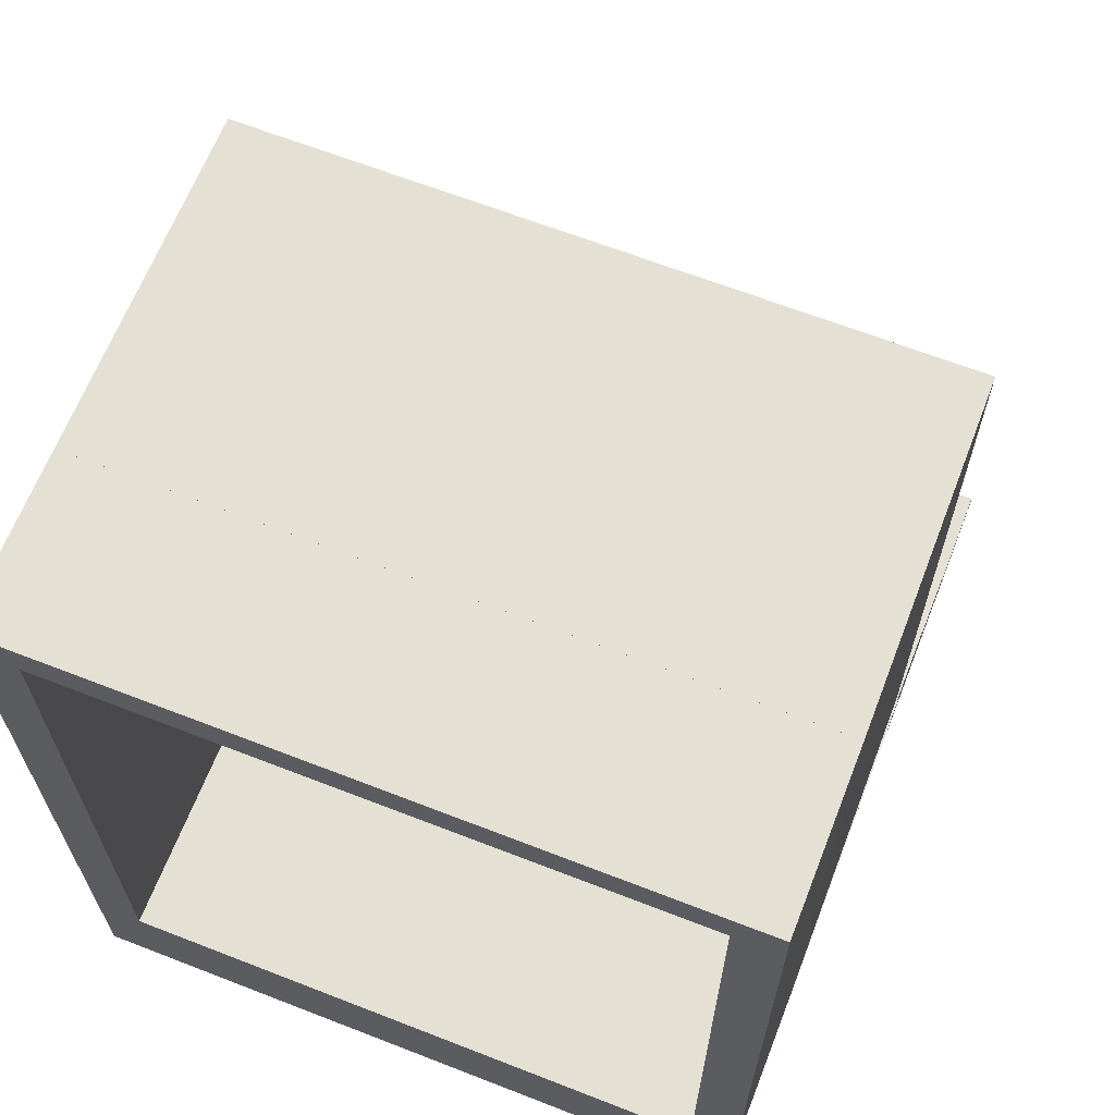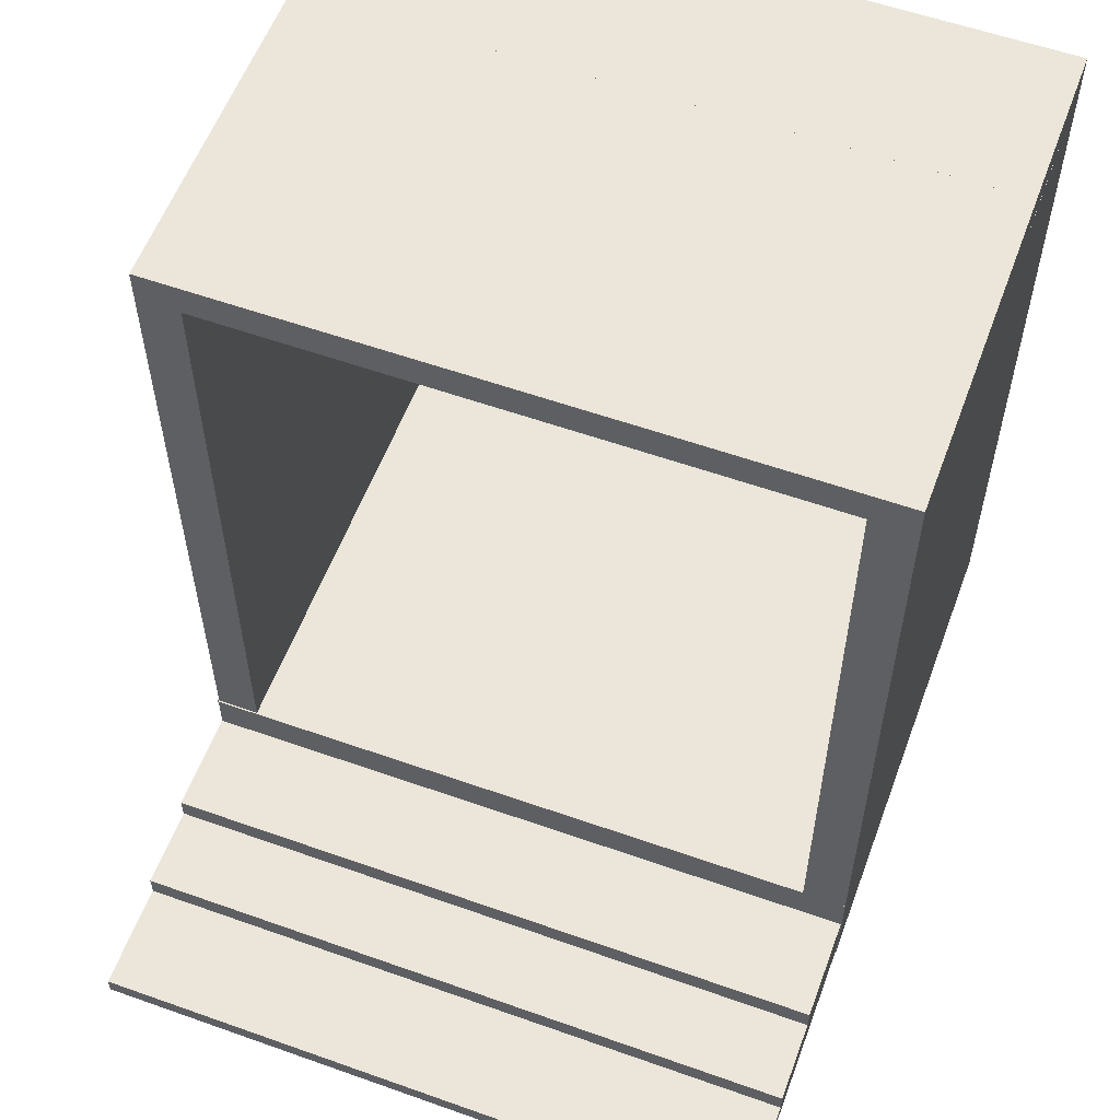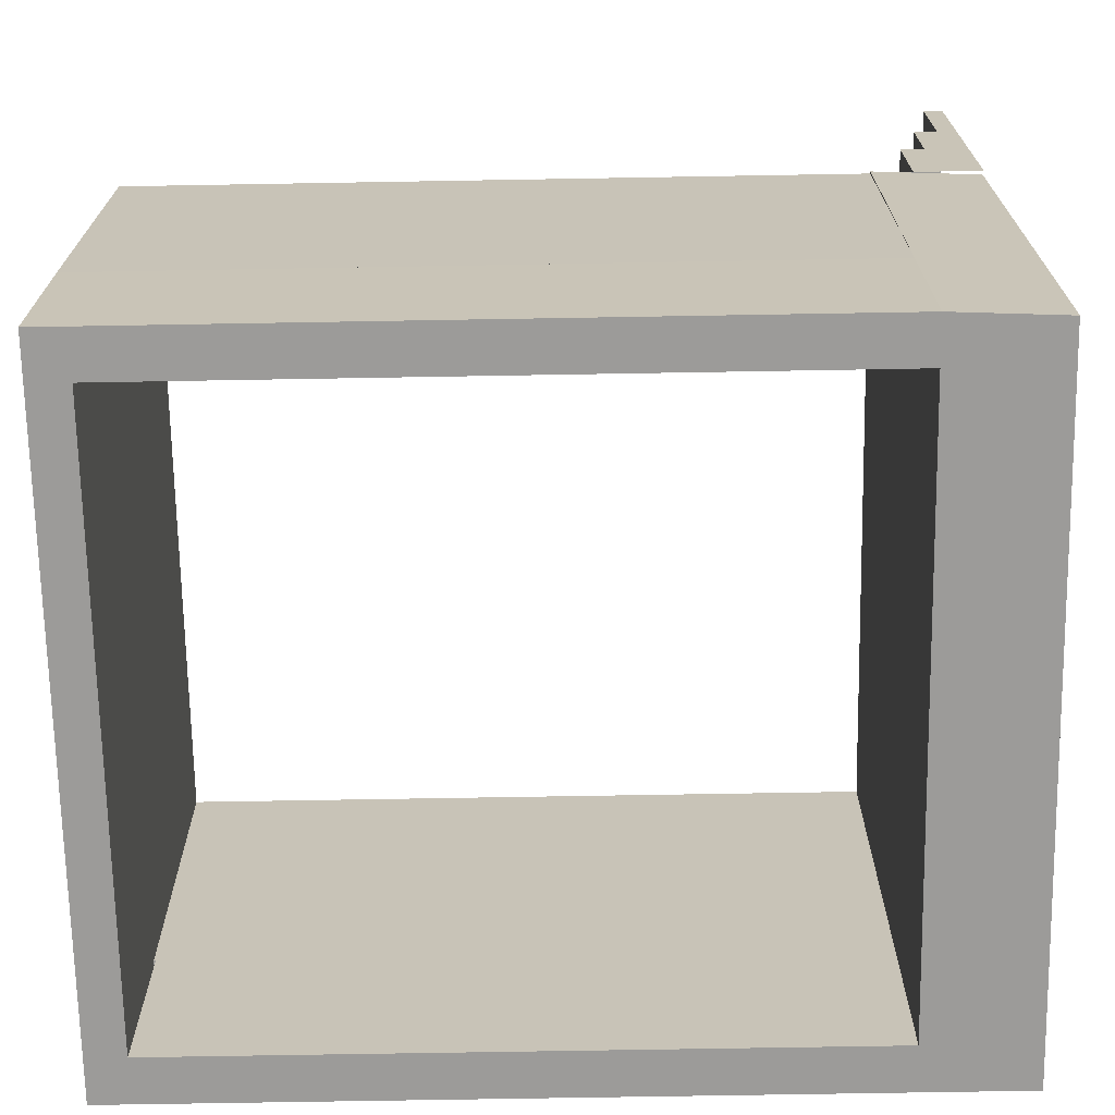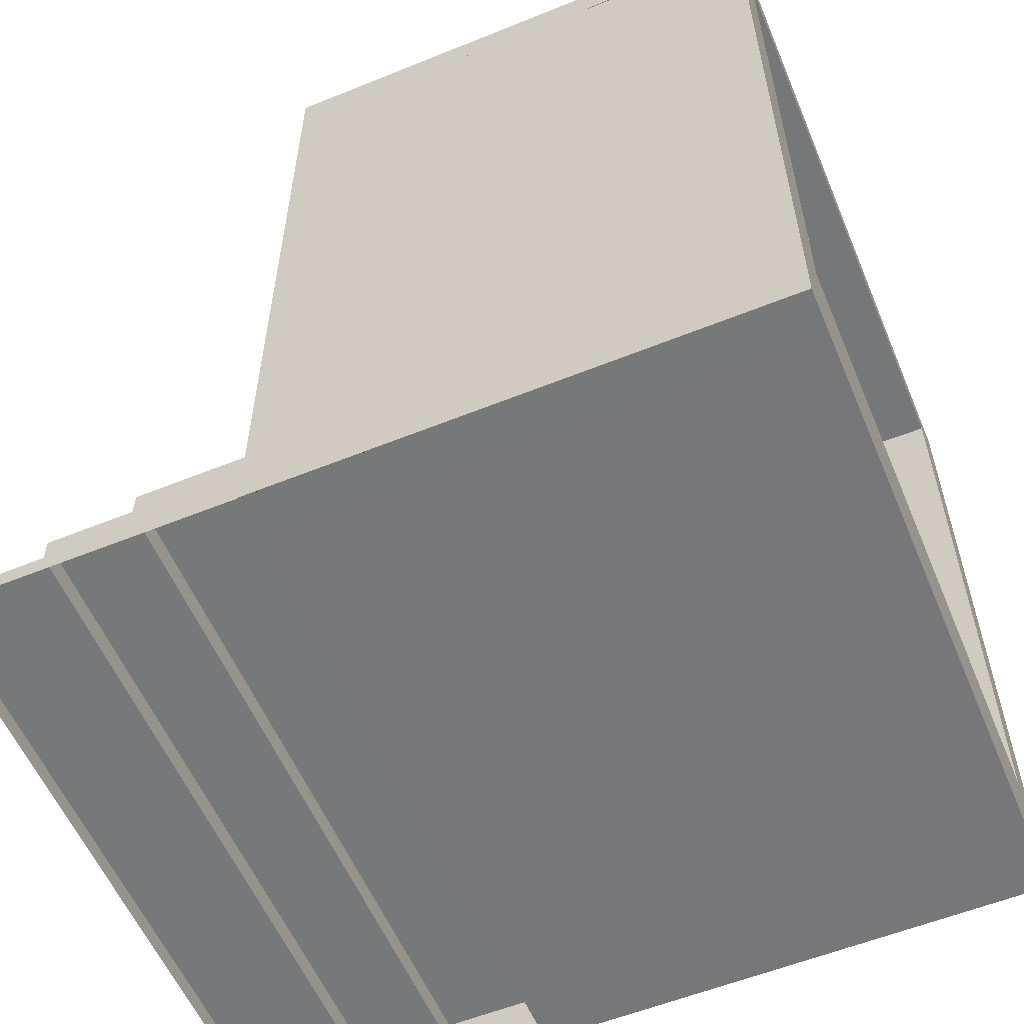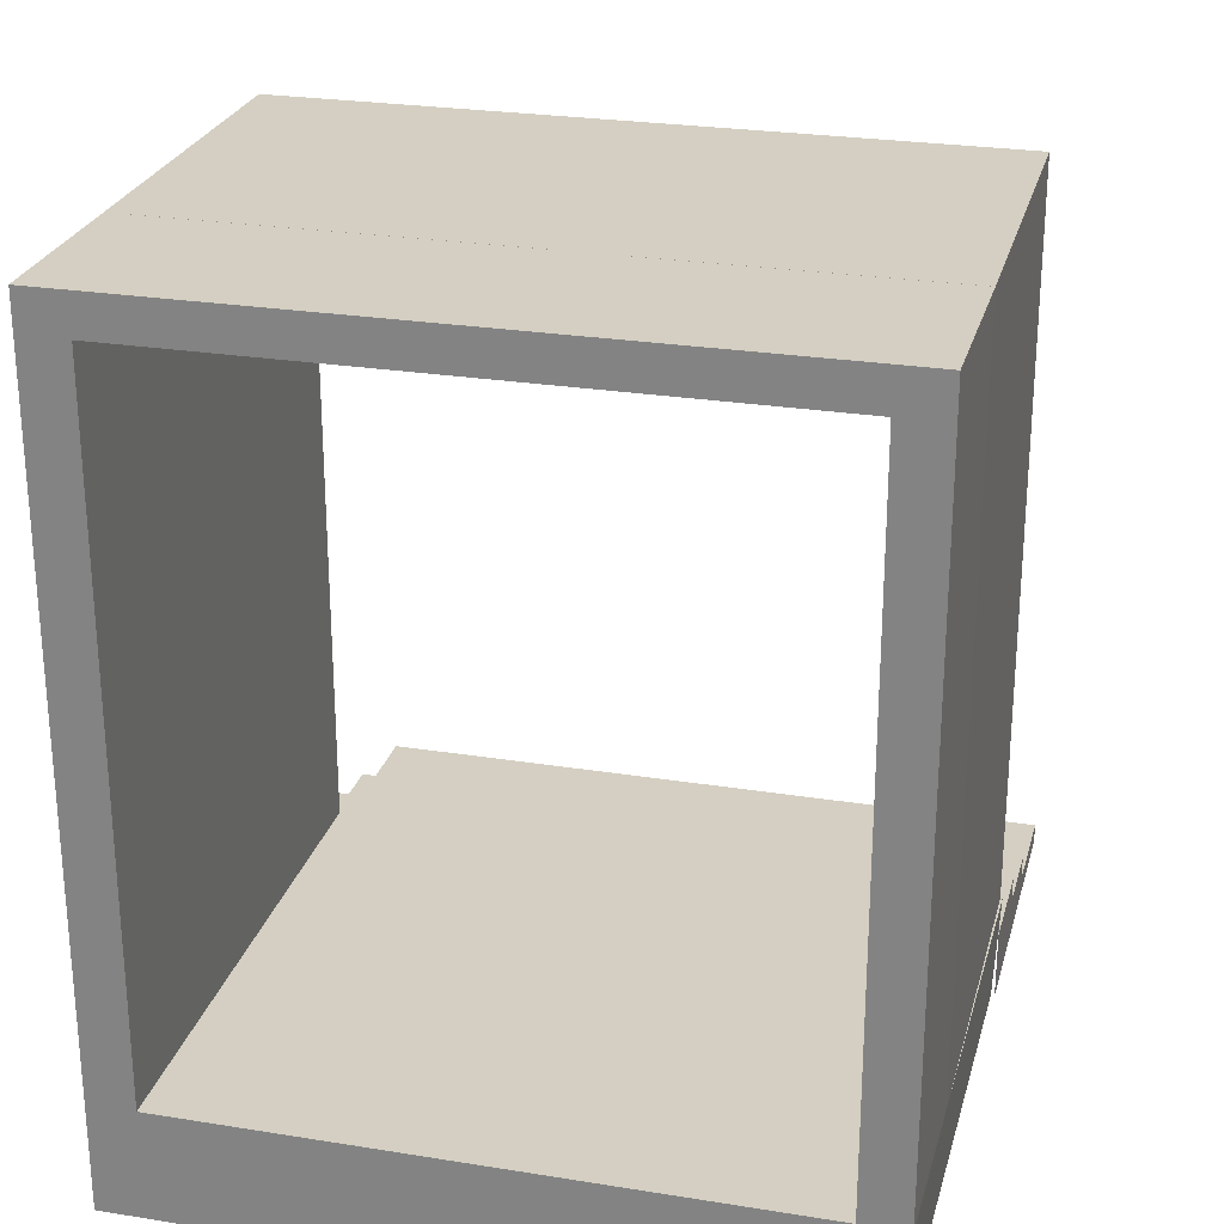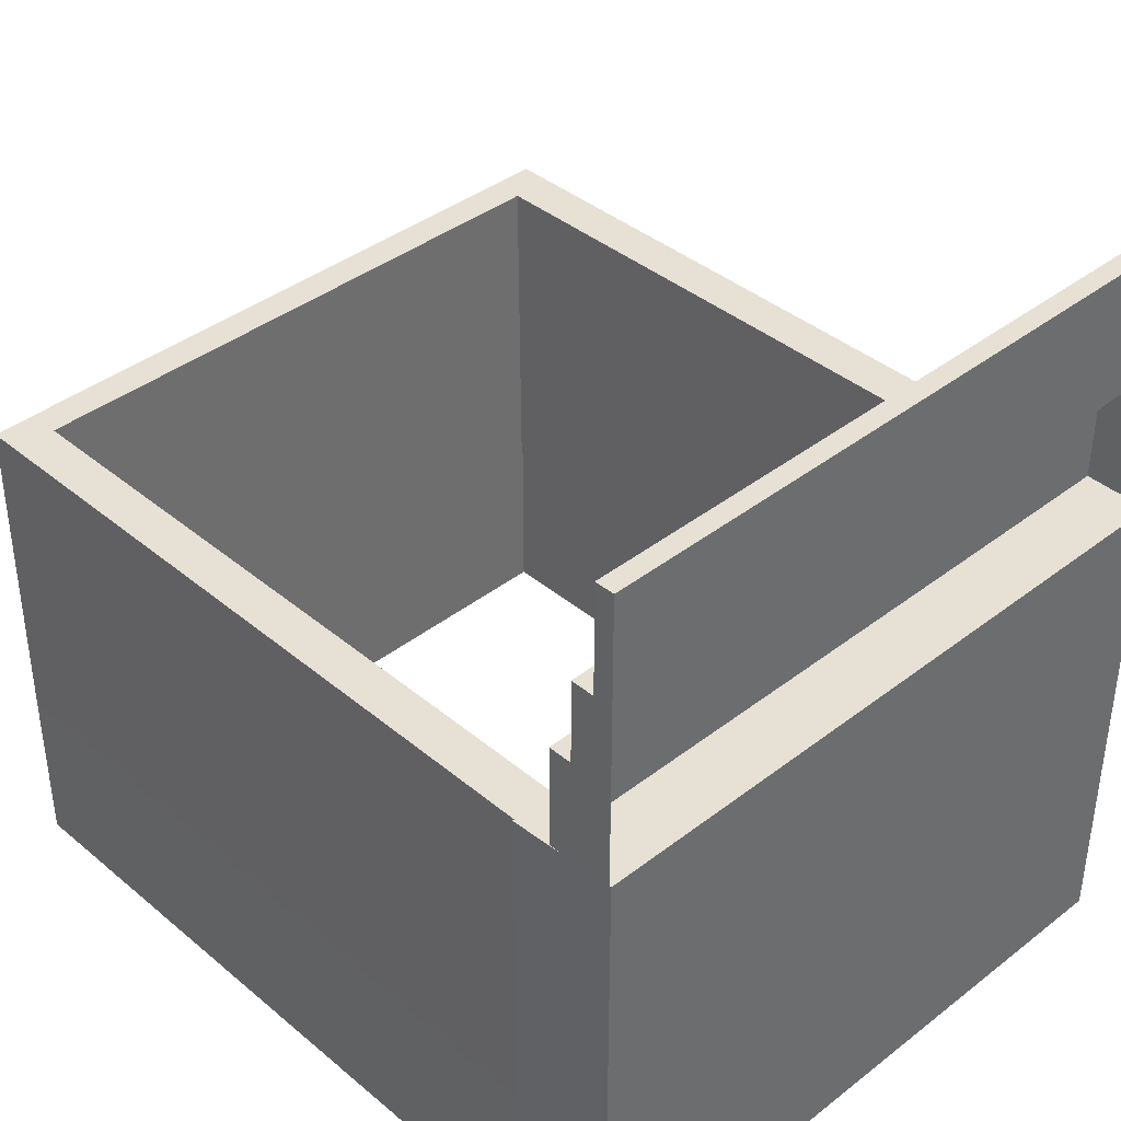
<metadata>
{"format":"obj","ext":"obj","renderer":"f3d","projection":"perspective","resolution":1024,"background":"white","views":[{"elev":65.3,"azim":-158.6,"up":"+Y"},{"elev":57.2,"azim":20.3,"up":"+Y"},{"elev":-69.9,"azim":-89.0,"up":"+Z"},{"elev":-57.4,"azim":112.8,"up":"+Y"},{"elev":25.7,"azim":-165.6,"up":"+Y"},{"elev":39.3,"azim":-44.0,"up":"+Z"}]}
</metadata>
<code>
g Mesh1 Model
v 105.1 2.88 63.04
v 105.1 0 75.79
v 105.1 2.88 75.79
f 1 2 3
v 105.1 0 63.04
f 2 1 4
v 105.1 2.88 59.61
f 5 4 1
v 105.1 0 47.22
f 4 5 6
v 105.1 6.39 47.29
f 6 5 7
v 105.1 6.39 59.61
f 7 5 8
v 3.234 6.39 59.61
f 5 9 8
v 3.234 2.88 59.61
f 9 5 10
v 3.234 2.88 63.04
f 5 11 10
v 3.234 2.88 75.79
f 11 5 12
f 12 5 3
f 3 5 1
f 2 12 3
v 3.234 0 75.79
f 12 2 13
v 3.234 0 63.04
f 14 12 13
f 12 14 11
v 3.234 0 47.24
f 15 11 14
f 11 15 10
f 10 15 9
v 3.234 6.39 47.24
f 9 15 16
v 3.234 0 31.69
f 17 16 15
v 3.234 9.91 47.24
f 16 17 18
v 3.234 9.91 31.69
f 18 17 19
v 105.1 9.91 31.52
f 20 18 19
v 105.1 9.91 47.2
f 18 20 21
v 105.1 0 31.45
f 22 21 20
f 6 21 22
f 21 6 7
f 21 7 16
f 7 9 16
f 9 7 8
f 21 16 18
v 105.1 -0.006705 31.36
f 6 22 23
v 105.1 -7.05e-19 31.36
f 23 22 24
v 105.1 0 -18.97
f 22 25 24
v 98.11 0 31.45
f 26 25 22
v 98.11 0 -18.97
f 25 26 27
v 98.11 0 -44.47
f 26 28 27
v 3.734 0.2236 31.45
f 29 28 26
v 3.734 0.2236 29.08
f 30 28 29
v 3.734 0.2236 -18.97
f 31 28 30
v 3.734 0.2236 -44.47
f 28 31 32
v 3.001 15.98 -44.47
f 31 33 32
v 3.001 15.98 -18.97
f 31 34 33
f 30 34 31
f 29 34 30
v 3.001 15.98 31.45
f 34 29 35
v 105.2 15.98 31.45
f 29 36 35
f 26 36 29
f 22 36 26
v 105.2 0 31.45
f 36 22 37
v 105.2 0 -18.97
f 22 38 37
f 24 38 22
f 38 24 25
v 105.2 0 -44.47
f 25 39 38
f 27 39 25
f 39 27 28
f 32 39 28
v 98.37 15.98 -44.47
f 39 32 40
f 40 32 33
v 9.713 15.98 -44.47
f 40 33 41
v 3.001 121.5 -44.47
f 42 41 33
v 9.713 115.8 -44.47
f 41 42 43
v 98.37 115.8 -44.47
f 43 42 44
v 105.2 115.8 -44.47
f 44 42 45
v 105.2 121.5 -44.47
f 45 42 46
v 105.2 121.5 -18.97
f 42 47 46
v 3.001 121.5 -18.97
f 47 42 48
f 42 34 48
f 34 42 33
v 3.001 121.5 -18.97
f 34 49 48
v 3.302 15.98 31.45
f 50 49 34
v 3.302 121.5 31.45
f 49 50 51
v 9.713 116.6 31.45
f 50 52 51
v 9.713 15.98 31.45
f 52 50 53
f 35 53 50
v 98.61 15.98 31.45
f 35 54 53
f 35 36 54
v 98.61 15.98 31.47
f 36 54 55
v 105.2 116.6 31.45
f 56 54 36
v 98.61 116.6 31.45
f 54 56 57
v 105.2 116.7 31.45
f 58 57 56
v 98.61 116.7 31.45
f 57 58 59
v 105.2 116.7 -18.97
f 60 59 58
v 98.45 116.7 -18.97
f 59 60 61
v 105.2 116 -18.97
f 62 61 60
v 98.45 116 -18.97
f 61 62 63
v 105.2 115.8 -18.97
f 64 63 62
v 98.45 115.8 -18.97
f 63 64 65
f 45 65 64
f 65 45 44
f 45 40 44
f 39 40 45
f 64 39 45
f 39 64 38
f 62 38 64
f 62 36 38
f 36 62 56
f 57 62 56
f 57 63 62
v 9.713 116 -18.97
f 57 66 63
f 66 57 52
f 59 52 57
f 51 52 59
v 105.2 121.5 31.45
f 51 59 67
f 67 59 58
v 105.2 121.5 -18.97
f 58 68 67
f 68 58 60
f 58 62 60
f 62 58 56
f 45 60 62
f 60 45 47
f 47 45 46
f 68 60 47
f 47 49 68
f 49 47 48
f 51 68 49
f 68 51 67
f 63 45 62
f 63 44 45
f 66 44 63
f 44 66 43
f 66 41 43
v 9.713 15.98 -18.97
f 41 66 69
f 52 69 66
f 69 52 53
f 54 69 53
v 98.45 15.98 -18.97
f 69 54 70
f 54 61 70
f 54 59 61
f 59 54 57
f 70 61 63
f 70 63 65
f 44 70 65
f 70 44 40
f 41 70 40
f 70 41 69
f 53 55 54
v 9.713 15.98 31.68
f 55 53 71
v 3.303 15.98 31.69
f 53 72 71
f 72 53 50
f 36 72 71
f 72 36 20
f 72 20 19
f 36 71 55
f 38 36 37
f 50 34 35
f 24 22 20

</code>
